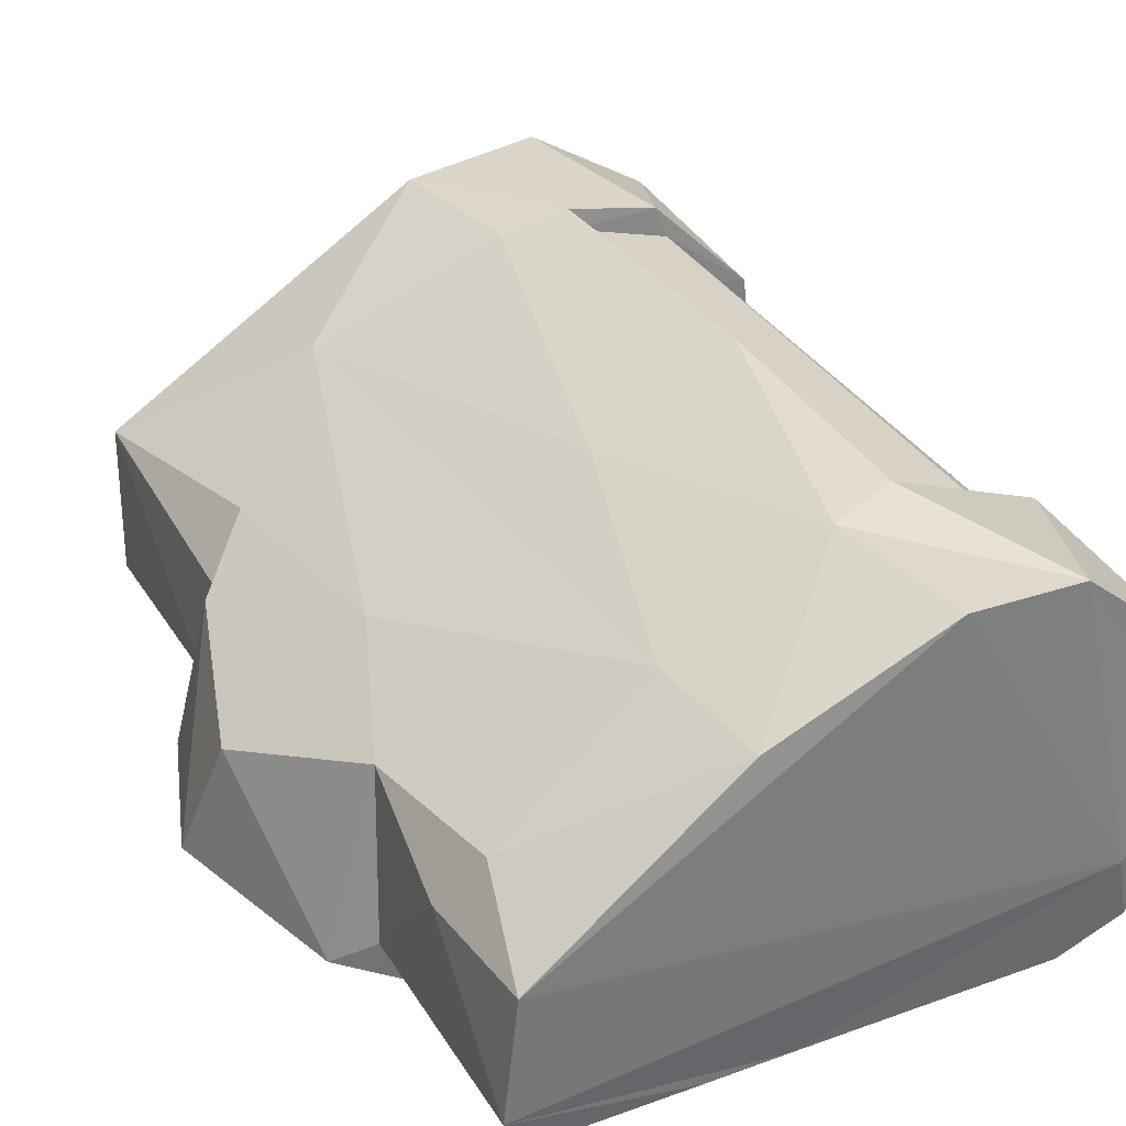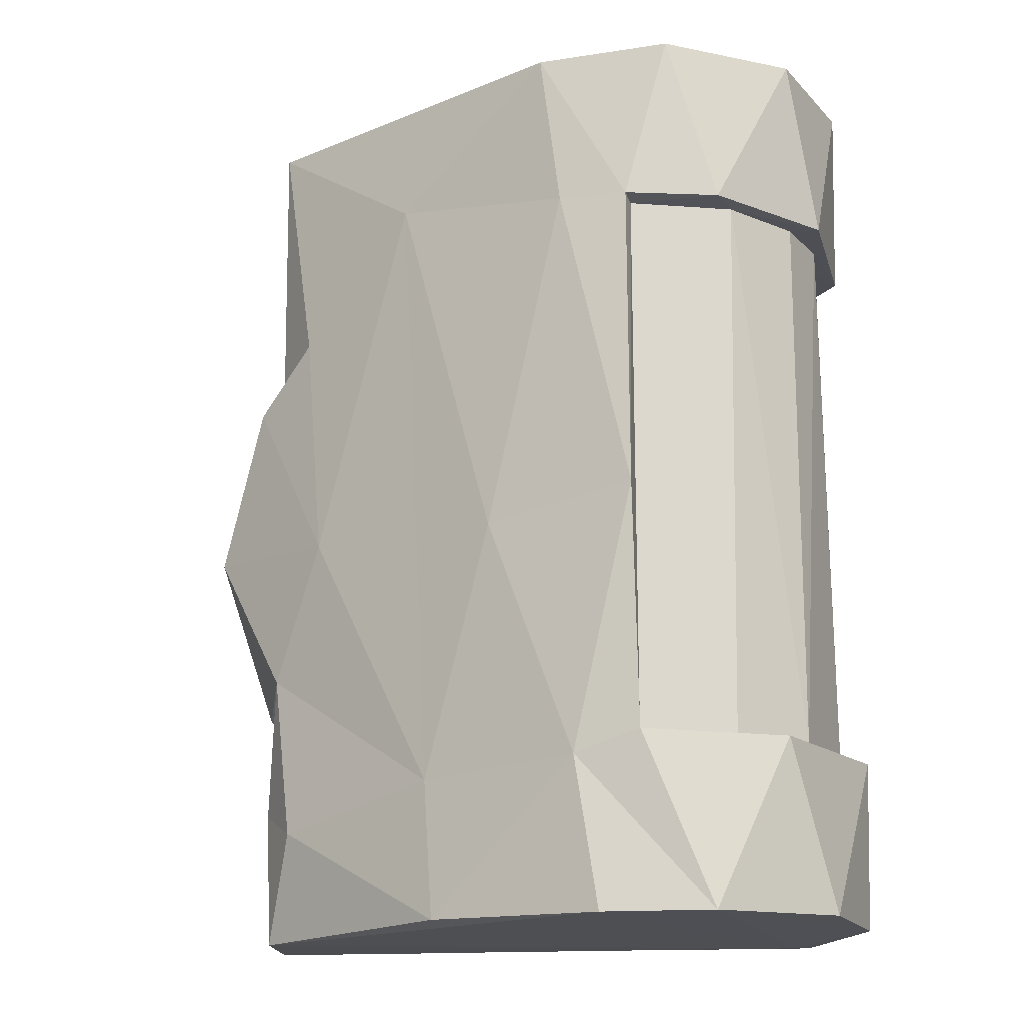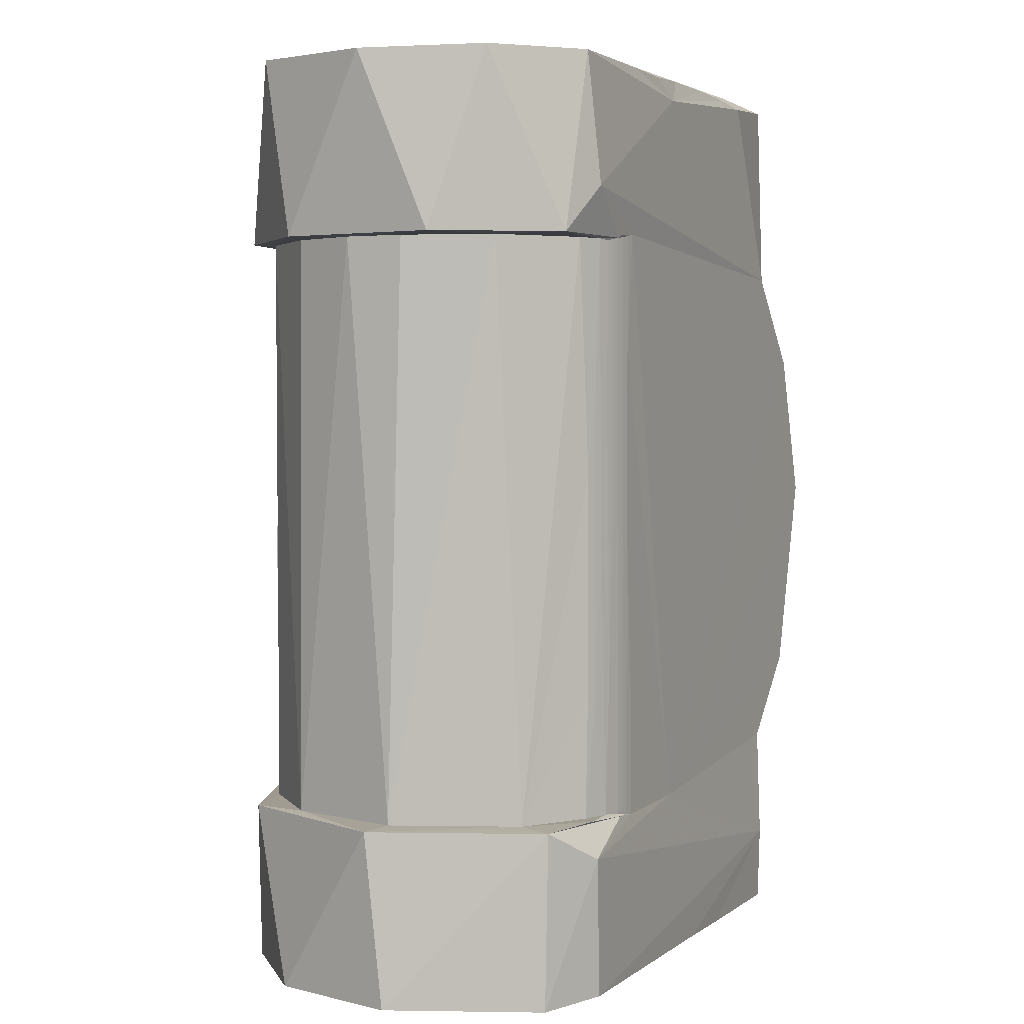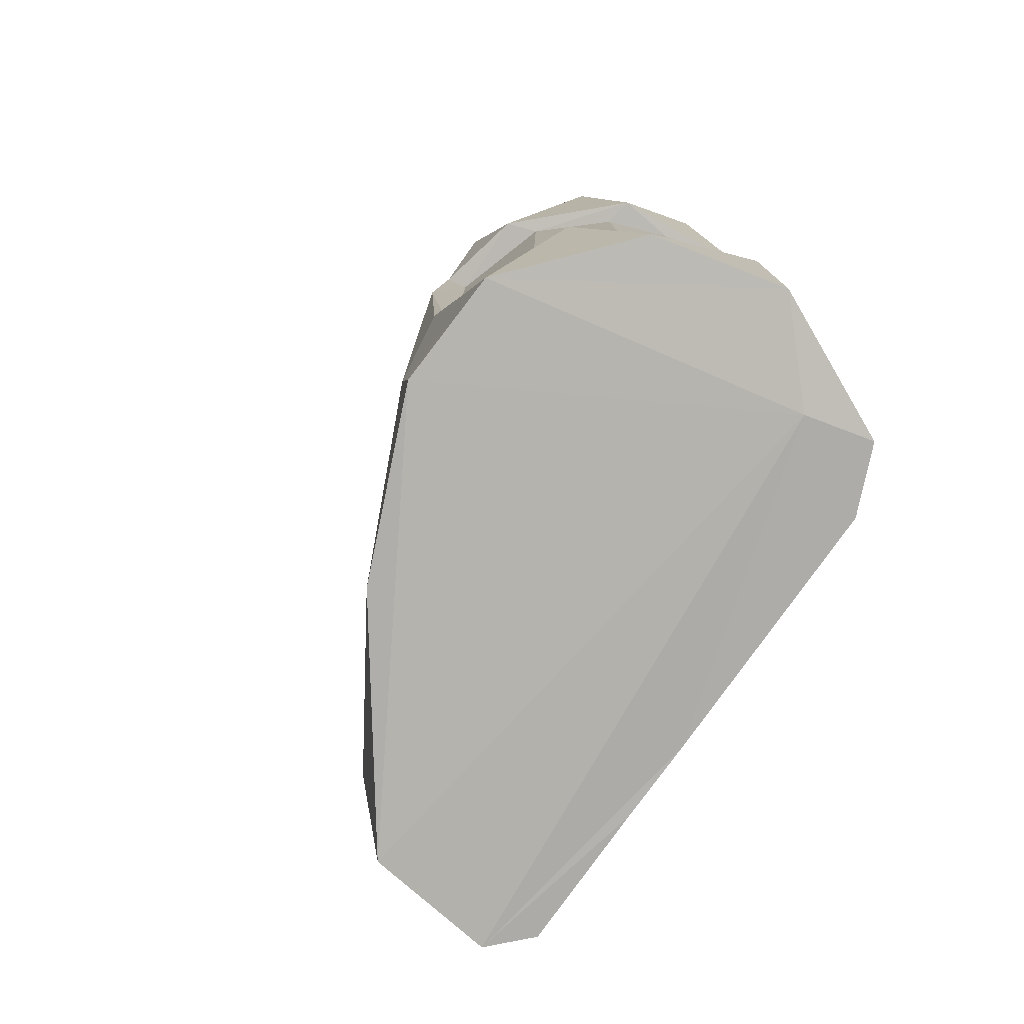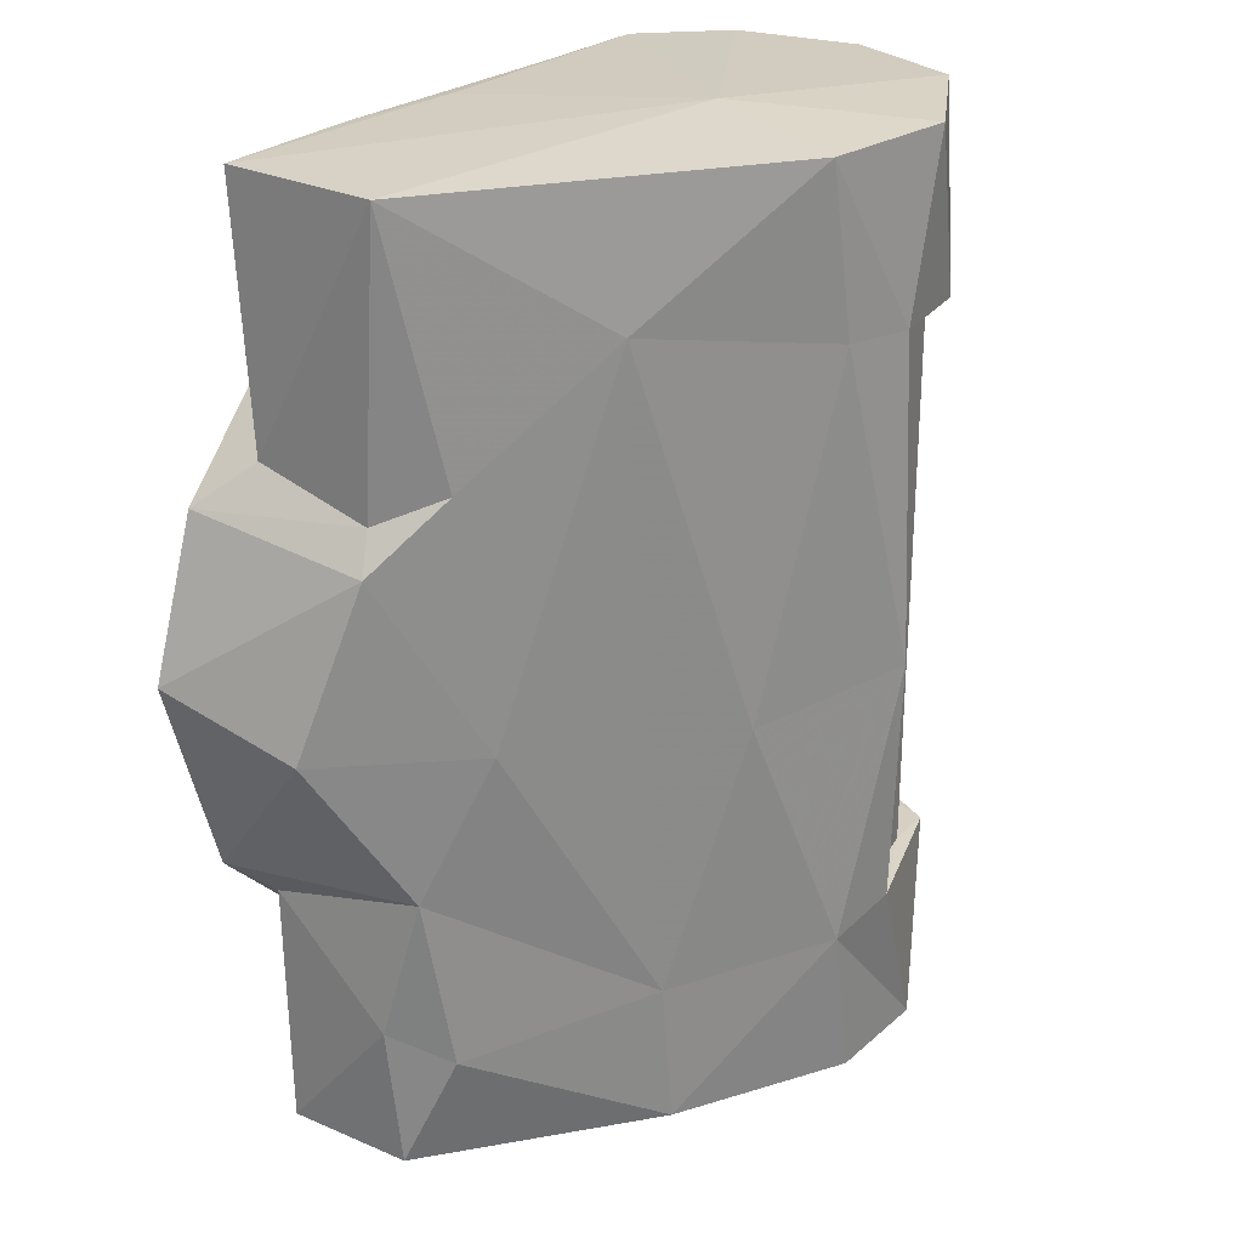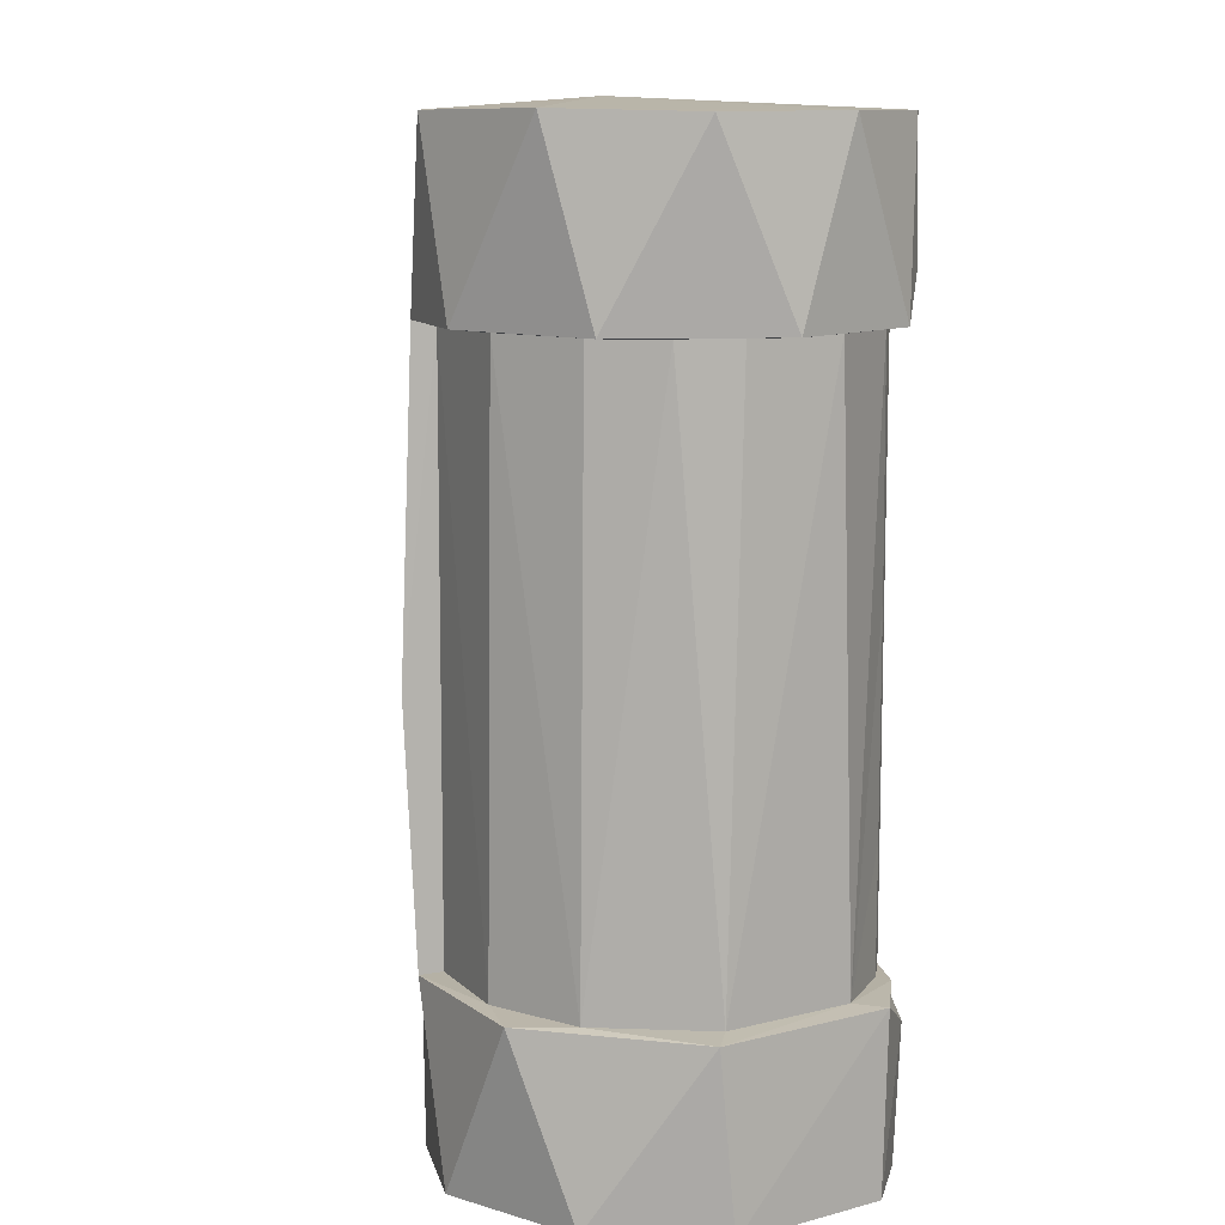
<metadata>
{"format":"obj","ext":"obj","renderer":"f3d","projection":"perspective","resolution":1024,"background":"white","views":[{"elev":33.1,"azim":-26.6,"up":"+Z"},{"elev":-17.1,"azim":7.9,"up":"+Y"},{"elev":3.0,"azim":115.0,"up":"+Y"},{"elev":-79.9,"azim":54.5,"up":"+Y"},{"elev":26.1,"azim":-51.3,"up":"+Y"},{"elev":10.8,"azim":79.5,"up":"+Y"}]}
</metadata>
<code>
v 0.1209 -0.1576 -0.05419
v 0.115 -0.1599 -0.03151
v 0.09846 -0.1566 -0.06407
v 0.05375 -0.158 0.07249
v 0.09259 -0.1578 0.07121
v 0.1429 -0.1571 -0.005169
v 0.1321 -0.1565 0.03809
v -0.07675 -0.1586 -0.007311
v -0.0673 -0.1199 0.008024
v -0.07962 -0.1105 -0.01104
v -0.00682 -0.1566 0.04576
v -0.08116 -0.1577 -0.05069
v -0.009986 -0.1078 0.04409
v -0.01911 -0.1565 -0.06349
v -0.06839 -0.1563 -0.06337
v 0.008745 -0.1561 -0.06396
v -0.08078 -0.07381 -0.05287
v -0.06329 -0.1291 -0.06586
v 0.1212 -0.09828 -0.05548
v 0.102 -0.1094 -0.06495
v 0.1179 -0.09808 0.05693
v 0.06865 -0.09773 0.07575
v 0.1447 -0.09811 0.0002545
v -0.1025 -0.009343 -0.01874
v -0.05625 -0.01318 0.01731
v -0.08539 0.04822 -0.005441
v -0.07476 -0.06149 0.001548
v 0.0457 -0.105 0.07218
v -0.06467 -0.0905 -0.06401
v 0.03385 -0.09889 -0.06416
v -0.09275 -0.06251 -0.06404
v -0.113 0.006459 -0.06396
v -0.07761 0.1575 -0.003489
v -0.07843 0.1576 -0.05825
v -0.08108 0.07189 -0.04937
v 0.04981 0.1614 0.01614
v 0.01324 0.1581 -0.05691
v 0.03499 0.1565 0.06793
v -0.02476 0.1573 -0.06213
v 0.08205 0.1574 0.07405
v 0.1065 0.1574 -0.06276
v -0.06384 0.07086 0.01001
v 0.01459 -0.01949 0.05907
v -0.09577 0.05804 -0.06403
v -0.07808 0.06091 -0.009723
v -0.06678 0.09039 -0.06409
v 0.07014 -0.09978 -0.064
v -0.02072 0.1557 -0.06383
v 0.03499 0.149 -0.06516
v -0.03504 0.1539 -0.0649
v -0.0172 0.157 -0.06277
v 5.353e-05 0.1566 -0.06317
v 0.009217 0.1572 -0.06227
v 0.02627 0.157 -0.06275
v 0.0459 0.156 -0.0637
v 0.06667 0.1569 -0.06309
v 0.1256 0.1581 0.04754
v 0.1427 0.1571 0.003046
v 0.1322 0.1574 -0.03853
v -0.02087 0.1121 0.03823
v 0.04223 0.09962 0.07038
v 0.06728 -0.01181 0.07937
v 0.1182 -0.09726 -0.04463
v 0.135 -0.09725 -0.003508
v 0.1241 -0.09725 0.03605
v 0.1004 -0.09725 0.05892
v 0.06791 -0.09725 0.06795
v 0.1001 -0.09736 -0.06213
v 0.09657 -0.09725 -0.05821
v 0.08694 -0.09725 -0.06154
v 0.0794 -0.09895 -0.06376
v 0.0742 -0.09893 -0.06375
v 0.08005 -0.09796 -0.063
v 0.06656 0.0982 0.0751
v 0.08499 -0.04311 -0.06201
v 0.08029 -0.0001338 -0.06296
v 0.08343 0.0007807 -0.06235
v 0.07714 -0.05924 -0.06343
v 0.07398 -0.0002821 -0.06377
v 0.07714 0.0007807 -0.06343
v 0.09265 -0.06051 -0.05971
v 0.08962 -0.001561 -0.06073
v 0.09265 0.003294 -0.05971
v 0.09563 -0.05591 -0.05856
v 0.09563 0.01835 -0.05856
v 0.07082 -0.05703 -0.06397
v 0.1333 0.09725 0.01206
v 0.1036 0.09725 0.05725
v 0.07714 -0.09681 -0.06343
v 0.1012 0.1139 -0.06527
v 0.1352 0.09779 0.03334
v 0.1413 0.09785 -0.02141
v 0.09947 0.098 0.06853
v 0.1154 0.09803 -0.05899
v 0.06775 0.09725 0.06768
v 0.09054 0.09725 -0.06045
v 0.09265 0.04236 -0.05971
v 0.08029 0.04026 -0.06296
v 0.07719 0.09841 -0.06342
v 0.07398 0.06075 -0.06377
v 0.08654 0.03445 -0.06161
v 0.09926 0.09725 -0.057
v 0.07045 0.0997 -0.06399
v 0.08342 0.09754 -0.06235
v 0.08654 0.09681 -0.06161
v 0.0804 0.09792 -0.06294
v 0.07394 0.09898 -0.06377
v 0.08215 0.09788 -0.06371
v 0.1242 0.09726 -0.03776
v 0.1246 0.09725 0.03473
v 0.1336 0.09725 -0.008021
v 0.07954 0.09895 -0.06376
f 1 2 3
f 4 2 5
f 6 5 2
f 5 6 7
f 1 6 2
f 8 9 10
f 8 4 11
f 2 8 12
f 2 4 8
f 8 10 12
f 11 13 9
f 8 11 9
f 14 12 15
f 2 16 3
f 2 12 16
f 16 12 14
f 10 17 12
f 18 15 17
f 15 12 17
f 19 1 20
f 1 3 20
f 5 7 21
f 5 21 22
f 6 1 19
f 23 7 6
f 6 19 23
f 24 25 26
f 27 25 24
f 10 9 27
f 4 5 28
f 5 22 28
f 11 4 28
f 13 11 28
f 14 18 16
f 3 16 18
f 3 18 20
f 14 15 18
f 10 27 17
f 17 29 18
f 18 29 30
f 31 27 24
f 31 24 32
f 27 31 17
f 17 31 29
f 33 34 35
f 36 37 34
f 36 33 38
f 33 36 34
f 37 39 34
f 38 40 36
f 37 36 41
f 42 26 25
f 7 23 21
f 9 13 27
f 27 13 25
f 13 28 43
f 32 26 44
f 35 44 45
f 26 45 44
f 46 44 35
f 24 26 32
f 42 45 26
f 30 20 18
f 20 30 47
f 33 35 45
f 48 49 50
f 39 50 34
f 48 50 51
f 48 51 52
f 52 49 48
f 53 52 51
f 52 53 54
f 37 53 51
f 37 54 53
f 39 37 51
f 51 50 39
f 49 52 54
f 49 54 55
f 37 41 56
f 55 54 56
f 55 56 49
f 54 37 56
f 40 57 36
f 57 58 59
f 60 33 42
f 38 33 60
f 45 42 33
f 61 60 43
f 43 60 13
f 60 42 25
f 25 13 60
f 22 62 28
f 43 28 62
f 30 29 31
f 32 30 31
f 32 44 30
f 30 44 46
f 23 63 64
f 65 23 64
f 23 65 21
f 65 66 21
f 21 66 22
f 67 22 66
f 23 19 63
f 19 68 63
f 68 69 63
f 70 69 68
f 71 72 73
f 19 71 68
f 19 20 71
f 71 73 68
f 20 47 71
f 71 47 72
f 73 70 68
f 46 35 34
f 46 34 50
f 56 41 49
f 41 36 59
f 59 36 57
f 74 40 38
f 38 60 61
f 61 62 74
f 61 43 62
f 75 76 77
f 78 79 80
f 81 82 83
f 63 69 84
f 81 83 84
f 63 84 85
f 78 80 76
f 70 75 82
f 70 82 81
f 76 75 73
f 78 76 73
f 86 30 79
f 86 79 72
f 72 79 78
f 64 87 65
f 88 66 65
f 72 47 86
f 70 73 75
f 89 78 73
f 69 81 84
f 72 78 89
f 70 81 69
f 73 72 89
f 47 30 86
f 84 83 85
f 46 50 49
f 90 46 49
f 49 41 90
f 58 57 91
f 59 58 92
f 57 40 93
f 59 92 94
f 41 59 94
f 38 61 74
f 67 95 62
f 62 95 74
f 62 22 67
f 82 96 97
f 76 80 98
f 77 76 98
f 80 99 98
f 79 30 100
f 79 100 80
f 75 77 101
f 83 82 97
f 82 75 101
f 85 102 63
f 85 83 97
f 80 100 99
f 96 82 101
f 85 97 102
f 30 103 100
f 30 46 103
f 101 77 104
f 77 98 104
f 101 104 105
f 96 101 105
f 99 106 98
f 98 106 104
f 100 103 107
f 100 107 99
f 105 104 108
f 97 96 102
f 109 63 102
f 64 63 109
f 67 66 95
f 87 110 65
f 88 65 110
f 66 88 95
f 64 109 111
f 64 111 87
f 96 105 108
f 103 46 90
f 90 41 94
f 74 93 40
f 57 93 91
f 58 91 92
f 111 109 92
f 102 94 109
f 88 110 91
f 93 95 88
f 92 87 111
f 92 109 94
f 93 88 91
f 87 91 110
f 102 96 94
f 96 108 94
f 92 91 87
f 93 74 95
f 112 90 108
f 106 99 112
f 103 112 107
f 103 90 112
f 106 112 108
f 104 106 108
f 99 107 112
f 108 90 94

</code>
